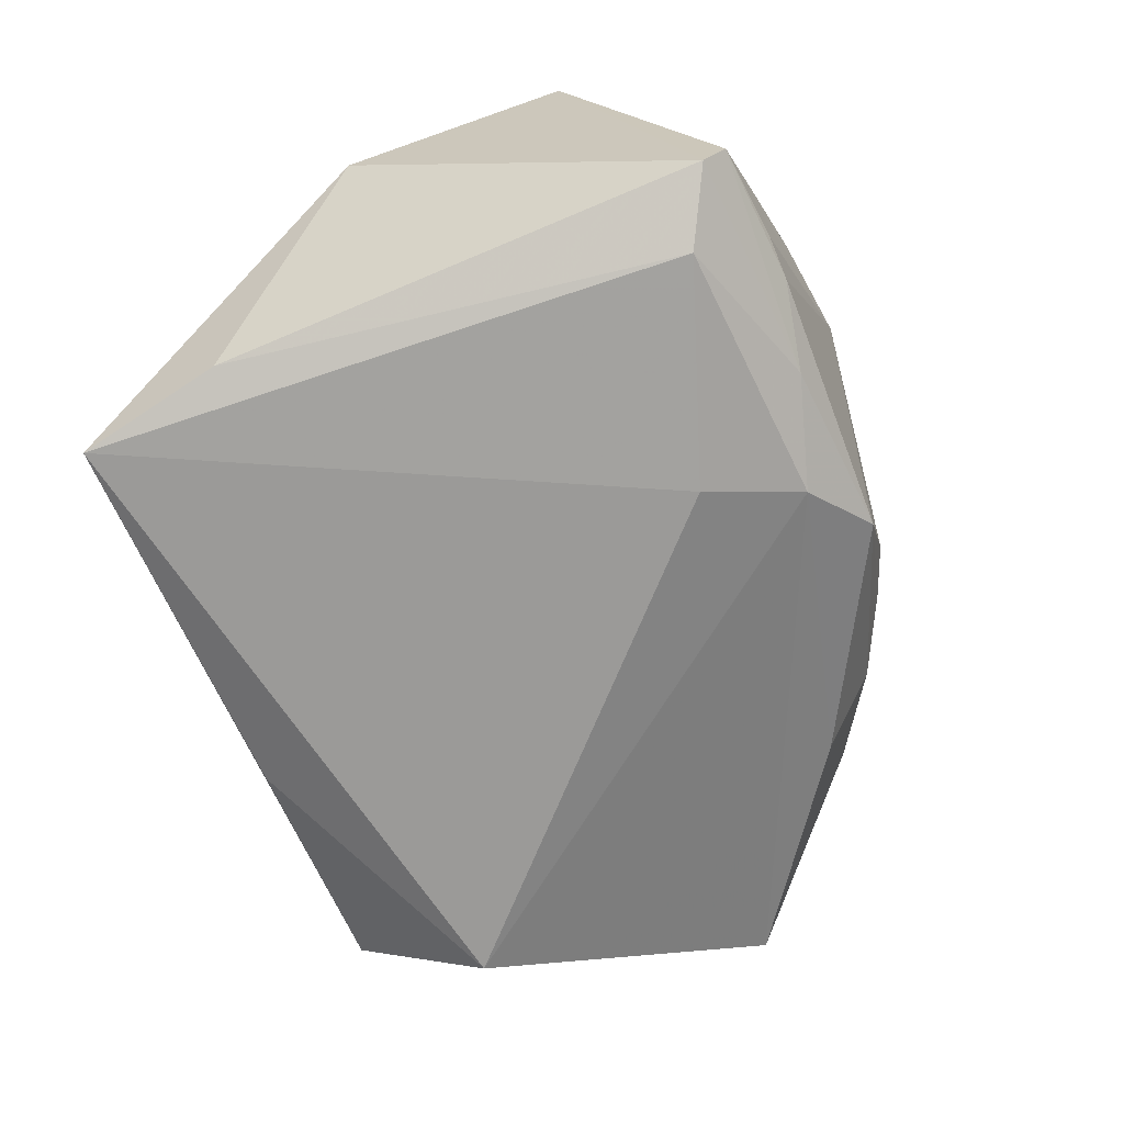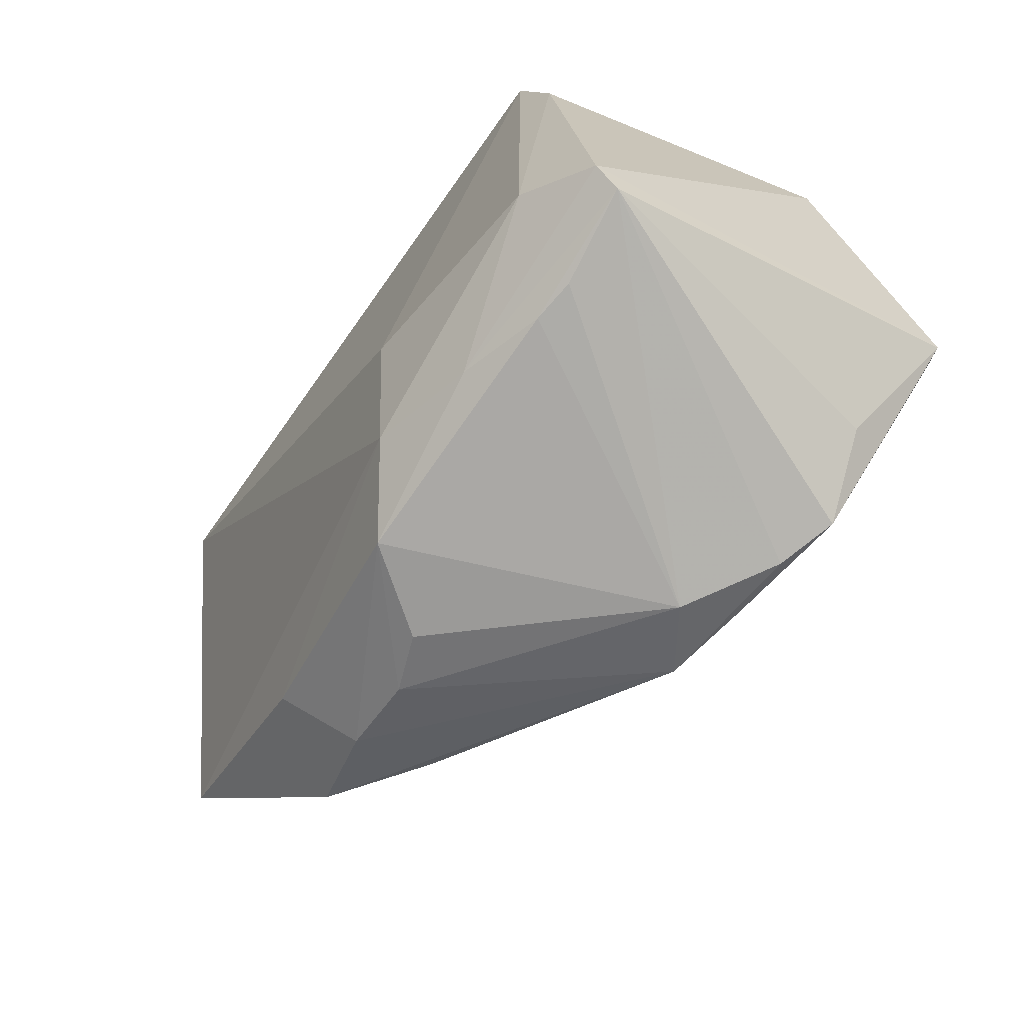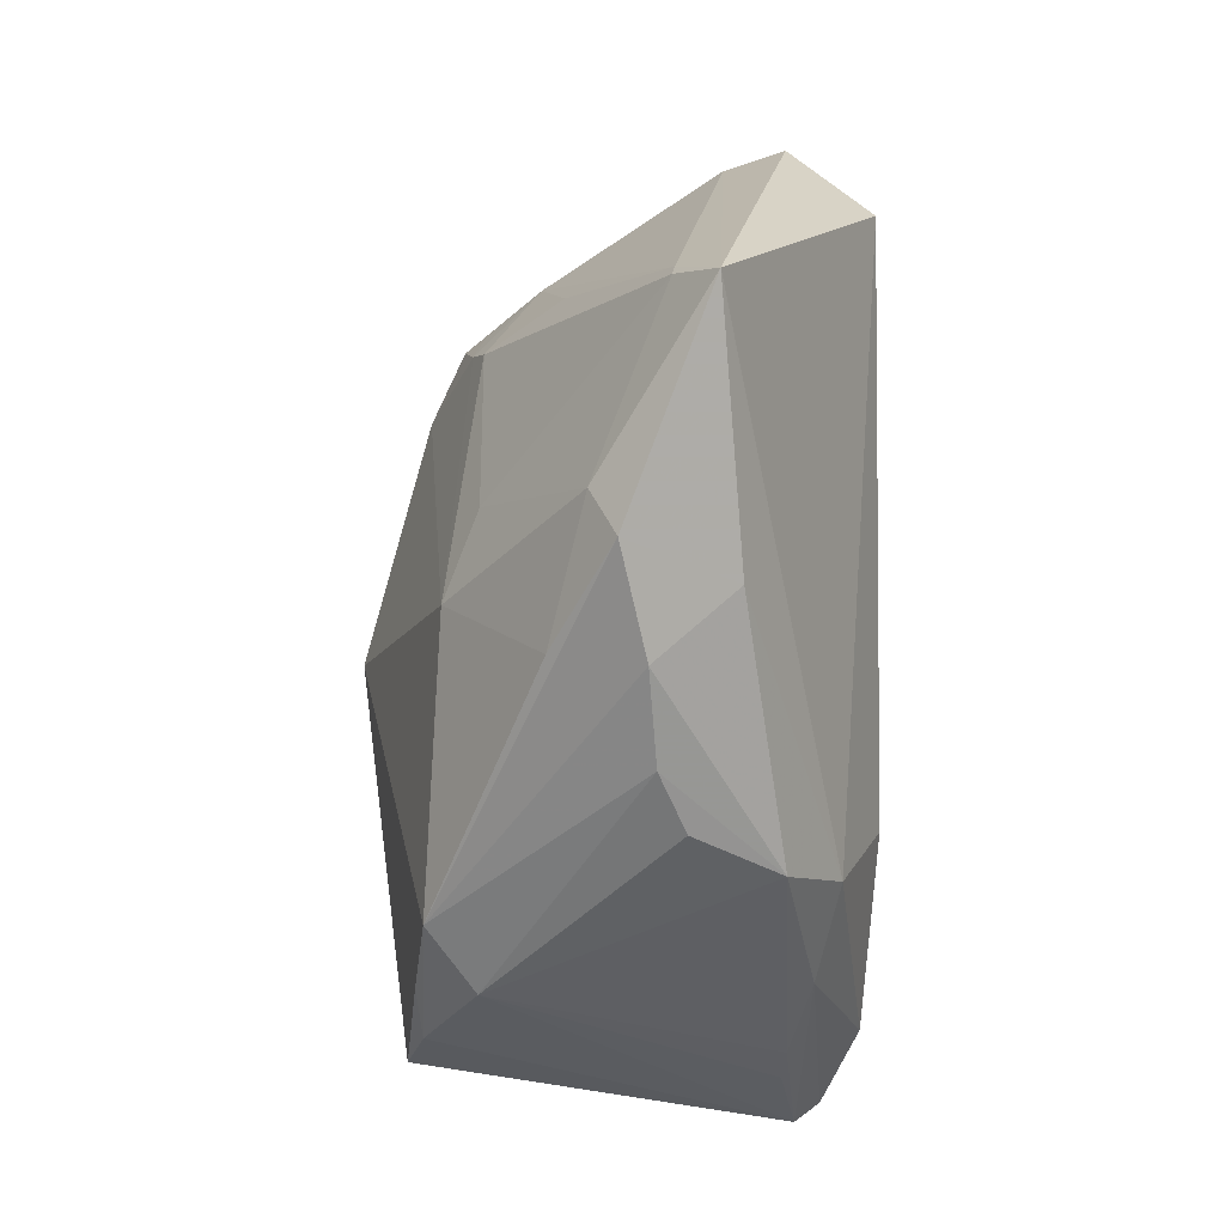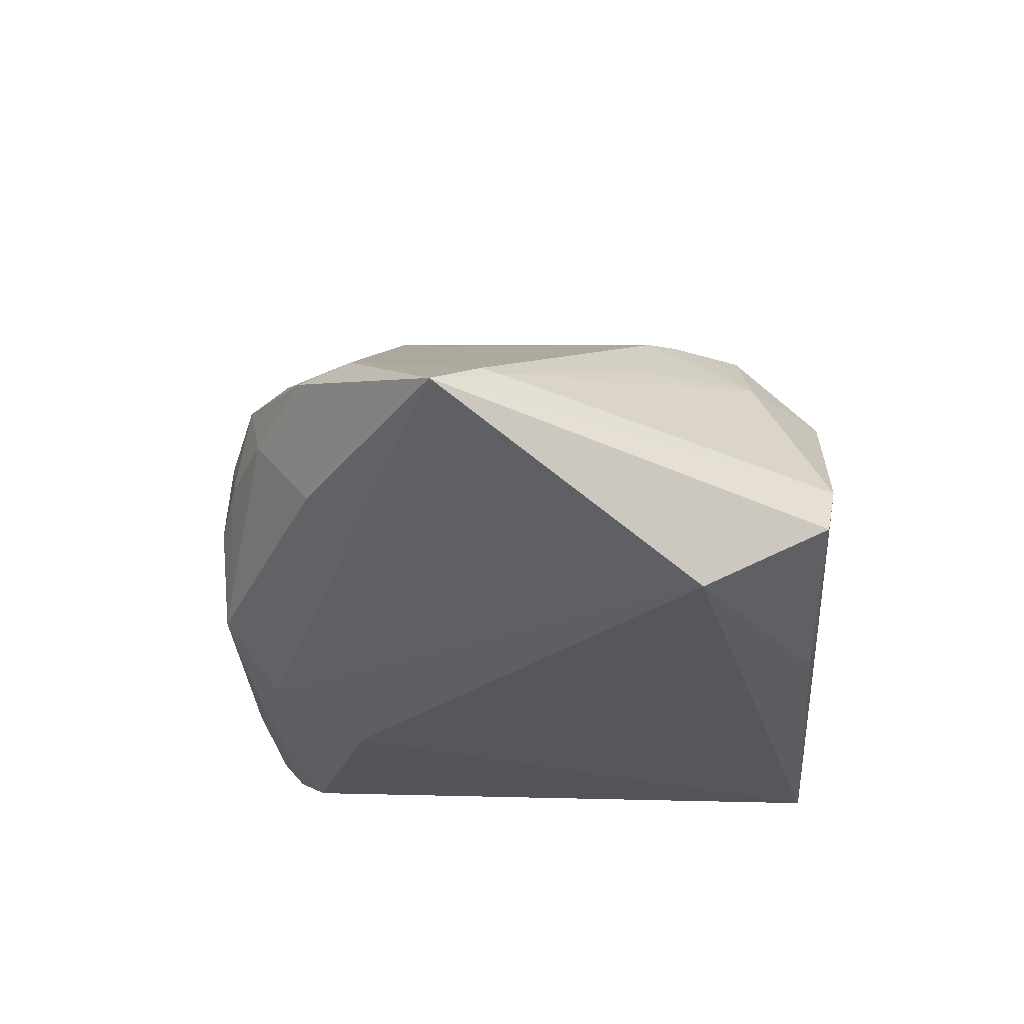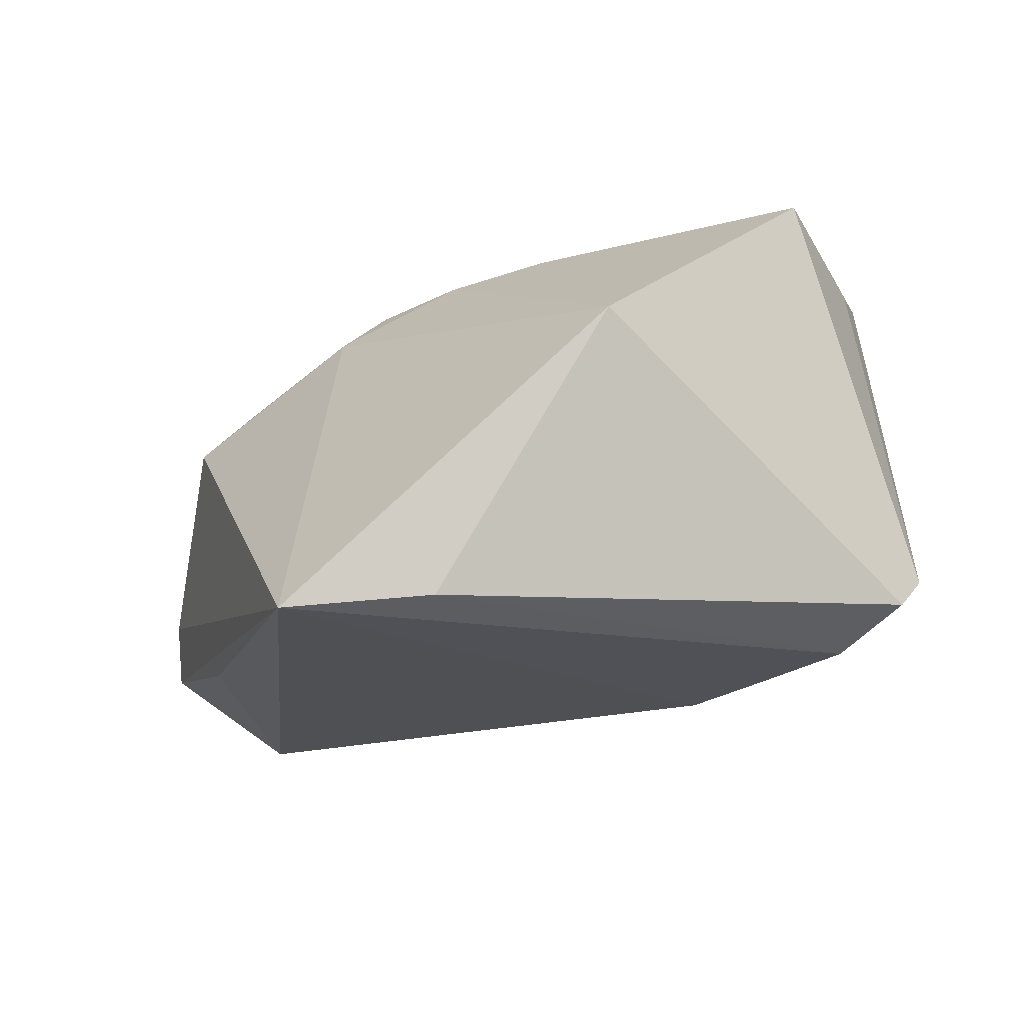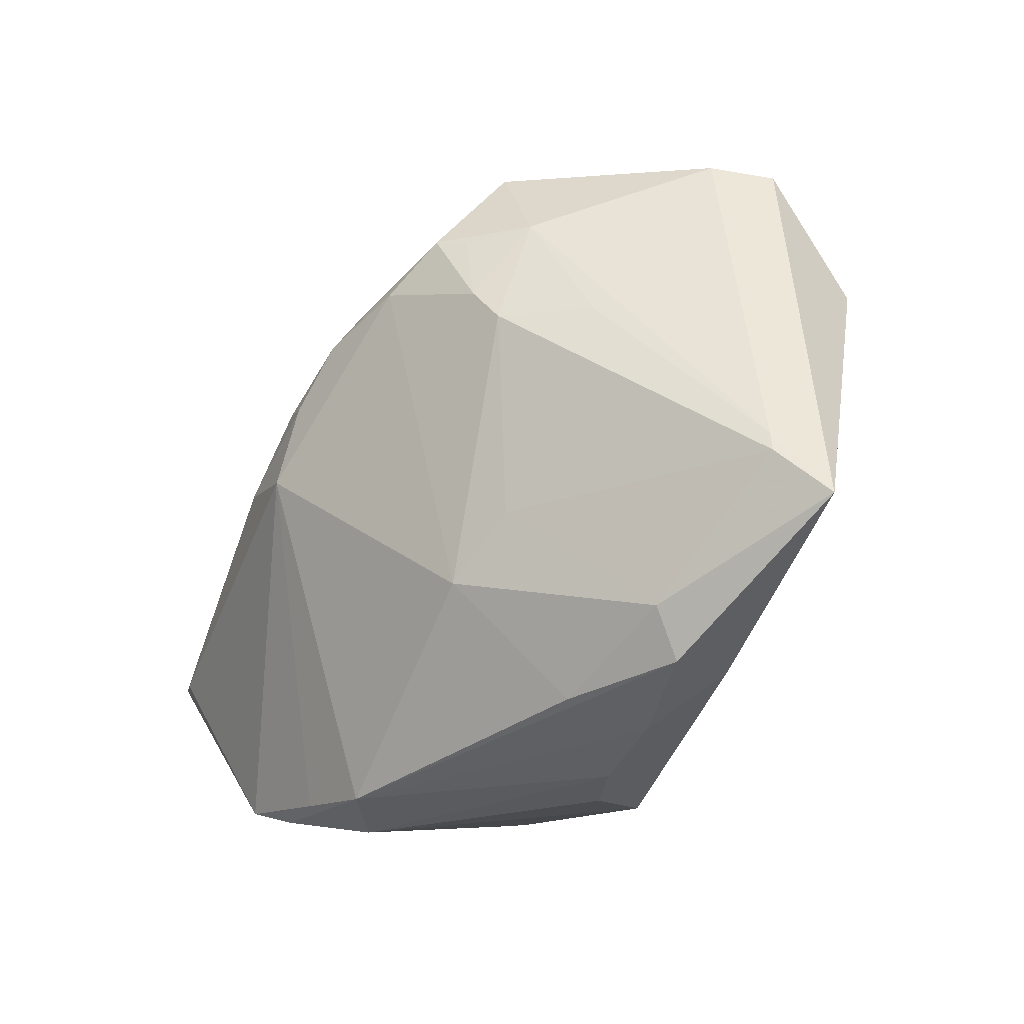
<metadata>
{"format":"obj","ext":"obj","renderer":"f3d","projection":"perspective","resolution":1024,"background":"white","views":[{"elev":-69.3,"azim":-69.6,"up":"+Z"},{"elev":-72.1,"azim":-126.4,"up":"+Y"},{"elev":-43.0,"azim":91.1,"up":"+Y"},{"elev":-27.2,"azim":91.7,"up":"+Z"},{"elev":-18.5,"azim":-109.1,"up":"+Z"},{"elev":-13.1,"azim":61.4,"up":"+Y"}]}
</metadata>
<code>
v -0.008566 0.01121 0.0234
v -0.004925 0.02306 0.0167
v 0.03171 0.02067 -0.02523
v 0.02322 -0.0278 -0.003461
v -0.01925 0.002942 0.02442
v 0.02567 0.03566 -0.01144
v 0.01463 -0.01245 0.01512
v 0.00189 -0.03372 -0.01538
v -0.01227 0.01163 0.02266
v 0.03291 -0.02216 -0.001075
v -0.02069 -0.03504 0.01816
v 0.02902 0.0344 -0.0175
v 0.04847 -0.006812 -0.009786
v 0.02171 -0.02499 0.005225
v -0.04566 -0.01657 0.02221
v -0.03514 -0.02799 0.01753
v -0.04393 -0.01625 0.02261
v 0.00467 0.02205 0.01828
v -0.03067 -0.03329 -0.01575
v -0.04069 -0.03204 -0.01739
v -0.03595 0.03662 -0.02523
v -0.02678 -0.03363 0.02015
v -0.01432 -0.03366 0.01851
v 0.01566 0.01982 0.01333
v -0.03367 -0.02589 -0.02399
v -0.004783 -0.03362 0.01709
v 0.02558 0.01673 0.003988
v -0.01112 -0.01865 -0.02523
v 0.007955 -0.03377 -0.00665
v 0.006102 0.03127 0.01068
v 0.003949 0.03449 -0.02255
v -0.01713 -0.03177 -0.01854
v 0.04299 9.035e-05 -0.006144
v -0.005812 -0.02852 -0.02089
v 0.01426 -0.03181 -0.004063
v 0.009448 0.02744 0.01478
v 0.02636 -0.02159 -0.01158
v -0.01031 0.002696 0.02523
v 0.008798 0.03662 0.005771
v -0.04847 0.006402 0.006002
v 0.01221 0.02686 0.01239
v 0.01675 0.02841 0.006728
v -0.02612 -0.03346 -0.01615
v -0.03922 0.02159 -0.02337
v 0.03319 -0.01663 0.001452
v 0.01991 -0.005413 0.01159
v -0.01141 -0.03662 0.01243
v -0.04095 -0.02965 -0.02008
v -0.004321 0.01772 0.02122
v 0.01885 0.01655 0.01199
v 0.04378 -0.001871 -0.005864
f 12 13 3
f 40 21 44
f 20 16 15
f 31 21 12
f 12 3 31
f 31 3 21
f 18 7 24
f 26 23 11
f 25 44 21
f 13 10 37
f 14 7 26
f 26 10 14
f 45 10 13
f 7 14 45
f 45 14 10
f 21 3 28
f 28 25 21
f 50 24 7
f 42 24 50
f 6 39 42
f 42 33 6
f 12 21 6
f 21 39 6
f 6 13 12
f 6 33 13
f 47 11 20
f 26 11 47
f 47 35 26
f 22 11 23
f 22 15 16
f 22 16 20
f 20 11 22
f 40 15 5
f 5 9 40
f 40 9 2
f 2 21 40
f 2 39 21
f 44 25 48
f 40 44 48
f 48 32 20
f 25 32 48
f 20 15 48
f 48 15 40
f 4 37 10
f 4 35 8
f 8 37 4
f 4 10 26
f 26 35 4
f 25 28 34
f 8 32 34
f 34 32 25
f 13 37 34
f 34 37 8
f 34 3 13
f 34 28 3
f 51 45 13
f 13 33 51
f 33 50 51
f 27 33 42
f 42 50 27
f 27 50 33
f 42 39 36
f 18 24 36
f 8 47 43
f 20 32 43
f 43 32 8
f 8 35 29
f 29 47 8
f 35 47 29
f 38 22 23
f 38 23 26
f 26 7 38
f 38 7 18
f 49 2 9
f 18 36 49
f 49 36 2
f 46 50 7
f 46 51 50
f 7 45 46
f 45 51 46
f 41 24 42
f 42 36 41
f 41 36 24
f 39 2 30
f 30 36 39
f 2 36 30
f 19 47 20
f 20 43 19
f 19 43 47
f 17 5 15
f 17 38 5
f 15 22 17
f 22 38 17
f 1 49 9
f 9 5 1
f 5 38 1
f 1 38 18
f 18 49 1

</code>
